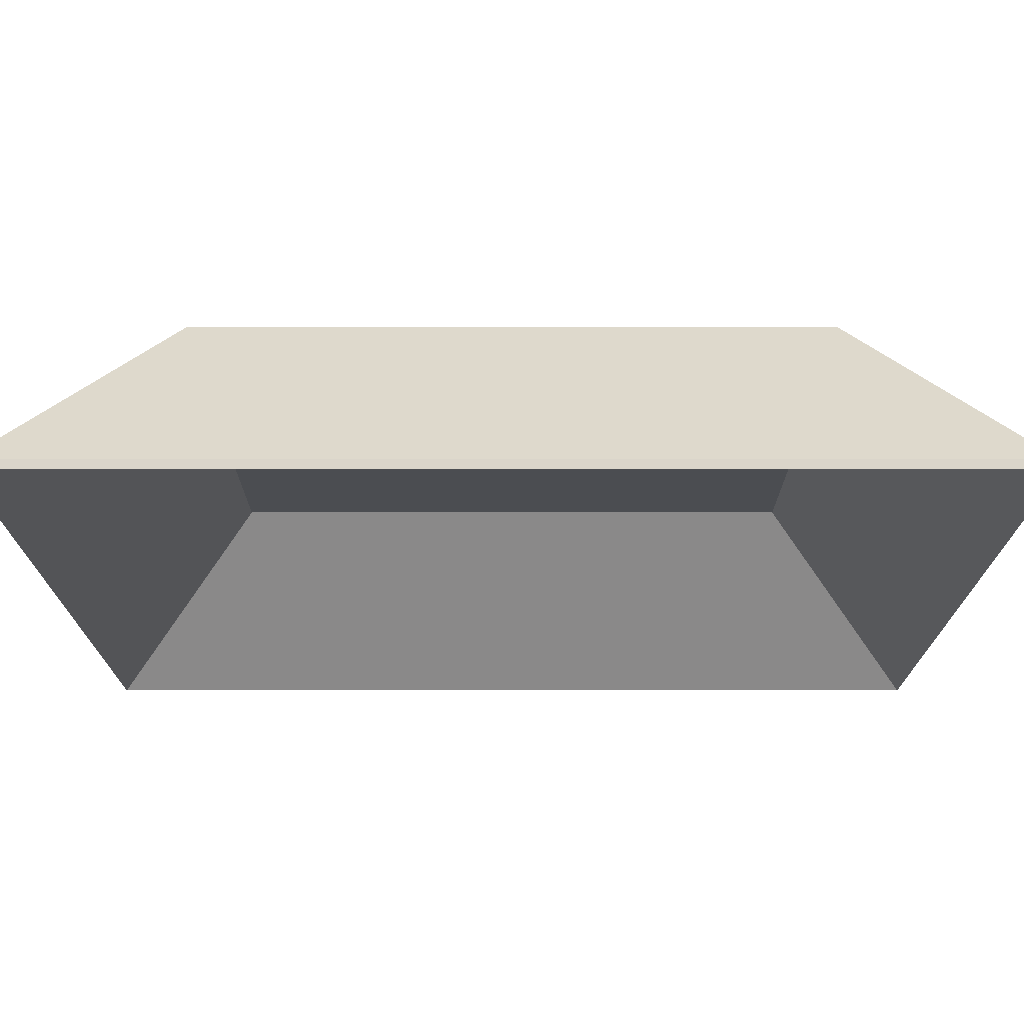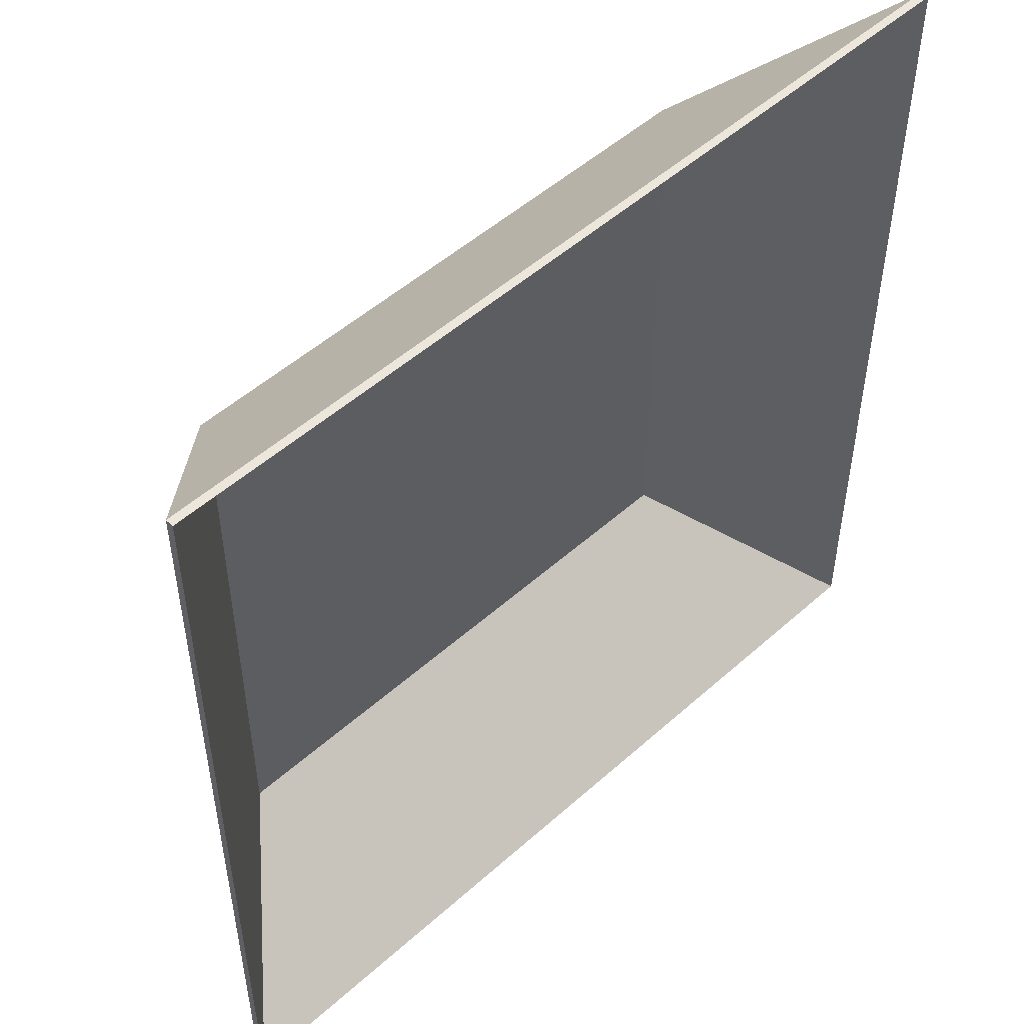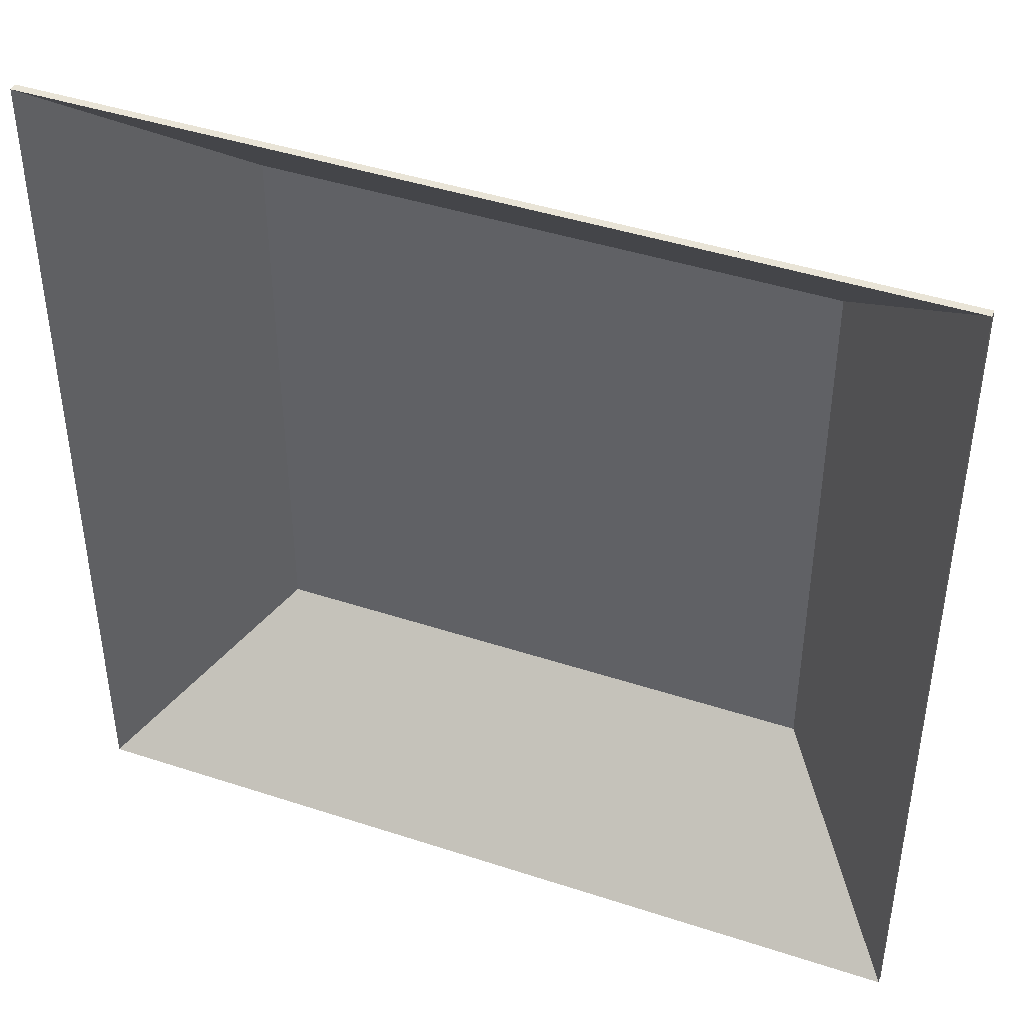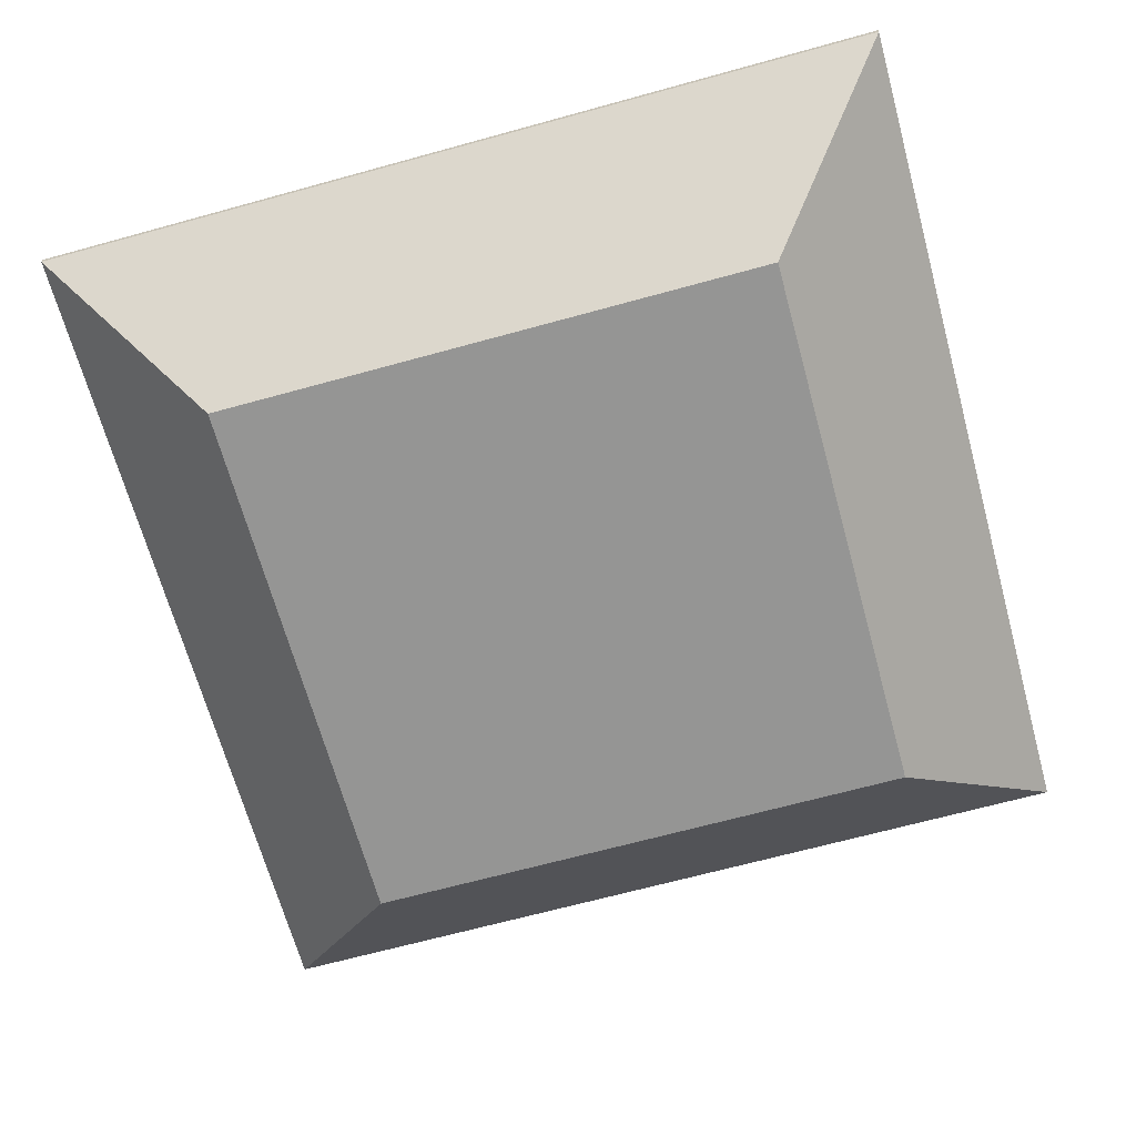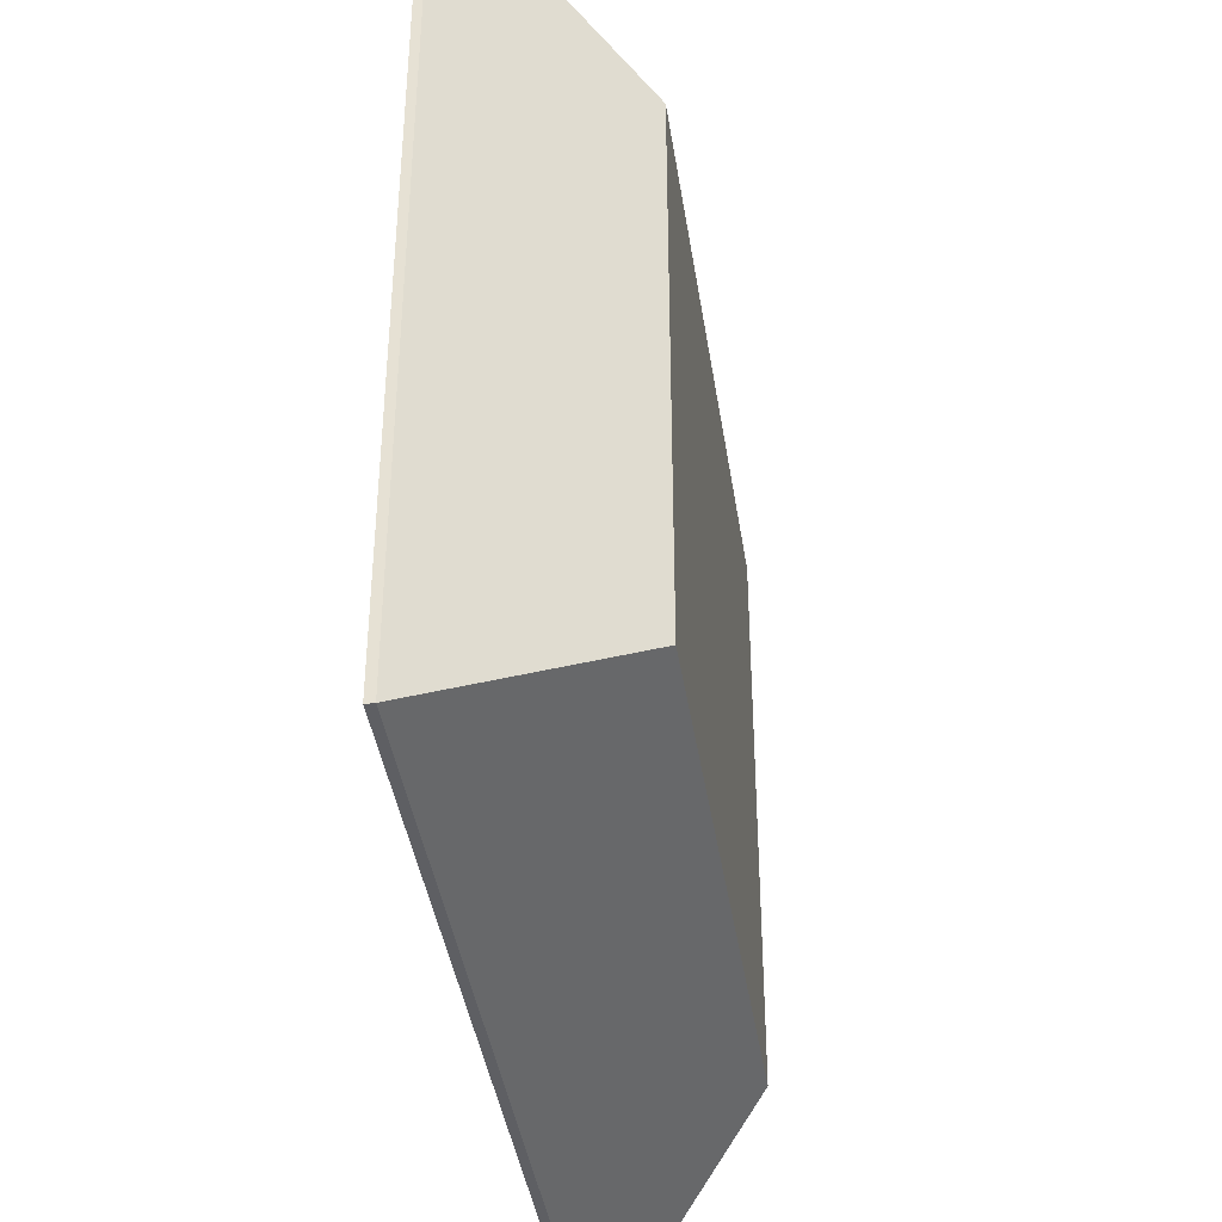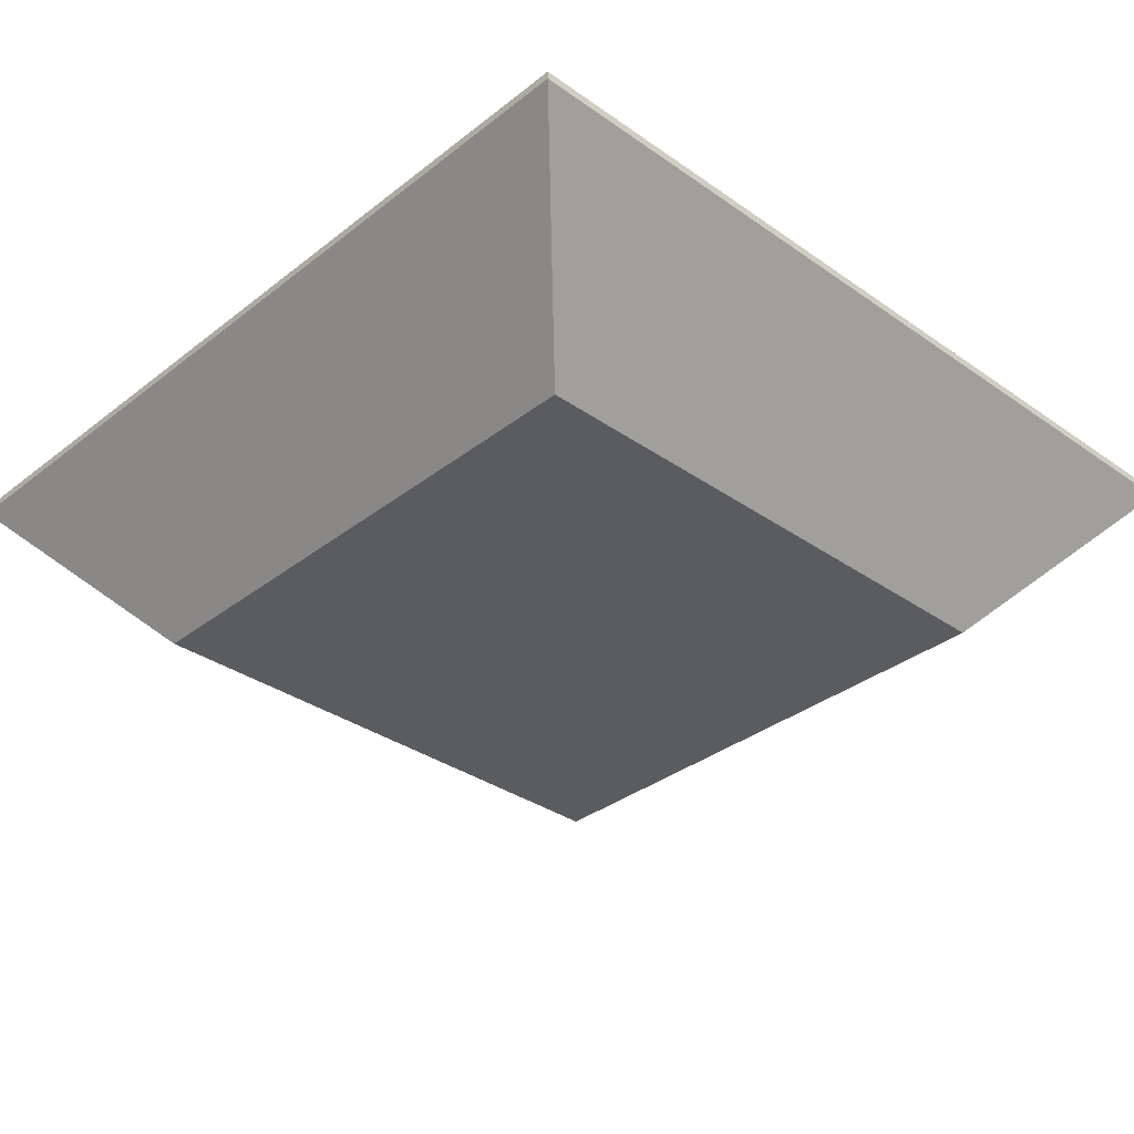
<metadata>
{"format":"obj","ext":"obj","renderer":"f3d","projection":"perspective","resolution":1024,"background":"white","views":[{"elev":74.3,"azim":180.0,"up":"+Z"},{"elev":51.0,"azim":135.8,"up":"+Z"},{"elev":43.4,"azim":-158.8,"up":"+Z"},{"elev":-67.4,"azim":-164.6,"up":"+Y"},{"elev":-40.8,"azim":-81.4,"up":"+Z"},{"elev":-33.8,"azim":-43.5,"up":"+Y"}]}
</metadata>
<code>
g default
v -8.657 -0.1229 8.657
v 8.657 -0.1229 8.657
v -8.657 0.1229 8.657
v 8.657 0.1229 8.657
v -8.657 0.1229 -8.657
v 8.657 0.1229 -8.657
v -8.657 -0.1229 -8.657
v 8.657 -0.1229 -8.657
v -13.3 4.956 13.3
v 13.3 4.956 13.3
v 13.3 5.202 13.3
v -13.3 5.202 13.3
v -13.3 5.202 -13.3
v 13.3 5.202 -13.3
v 13.3 4.956 -13.3
v -13.3 4.956 -13.3
g pCube1
f 9 10 11 12
f 3 4 6 5
f 13 14 15 16
f 7 8 2 1
f 10 15 14 11
f 16 9 12 13
f 1 2 10 9
f 4 3 12 11
f 5 6 14 13
f 8 7 16 15
f 2 8 15 10
f 6 4 11 14
f 7 1 9 16
f 3 5 13 12

</code>
